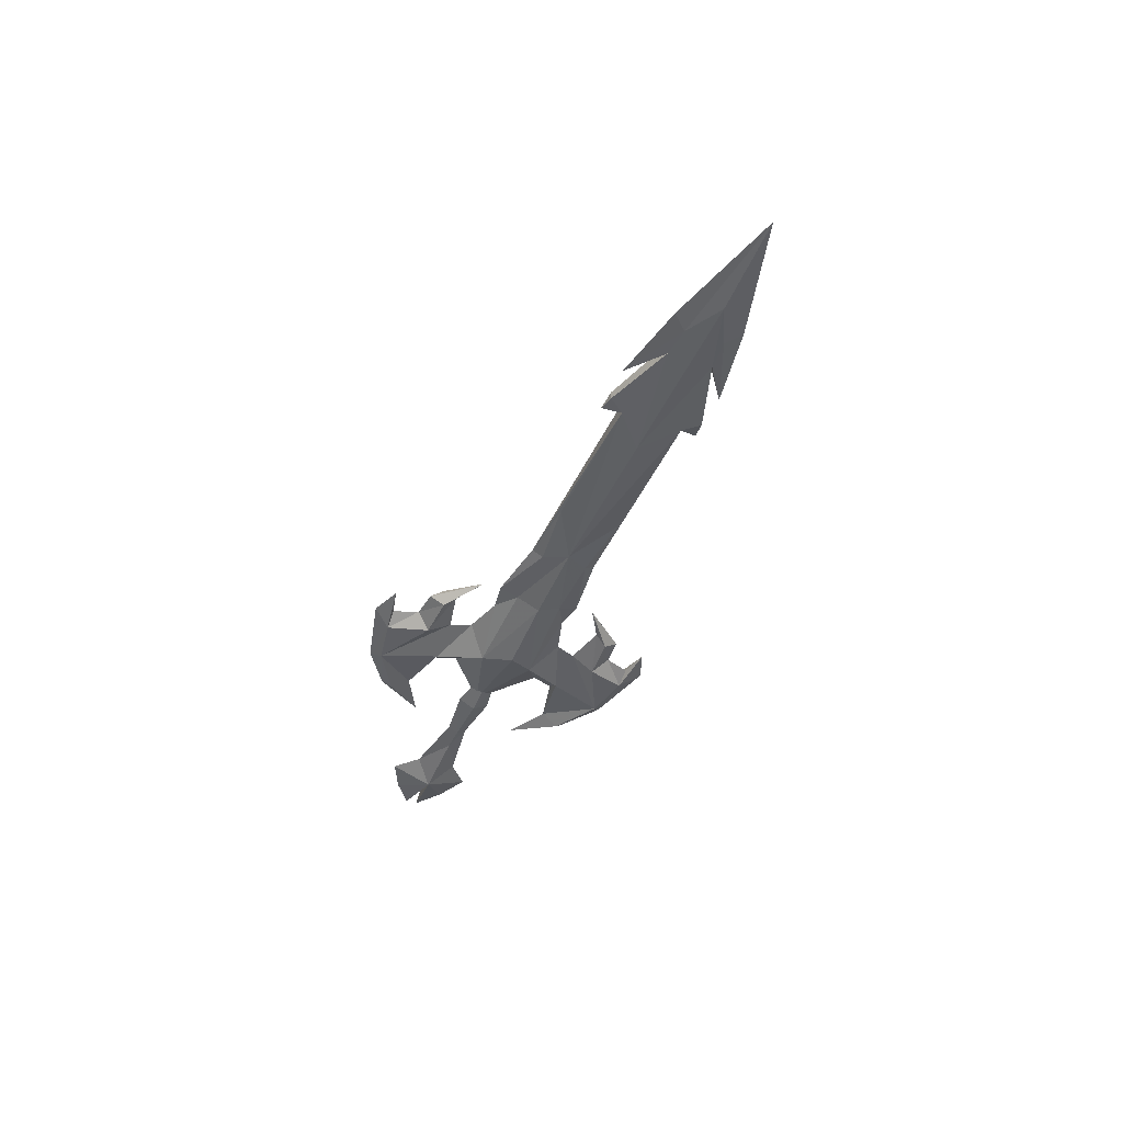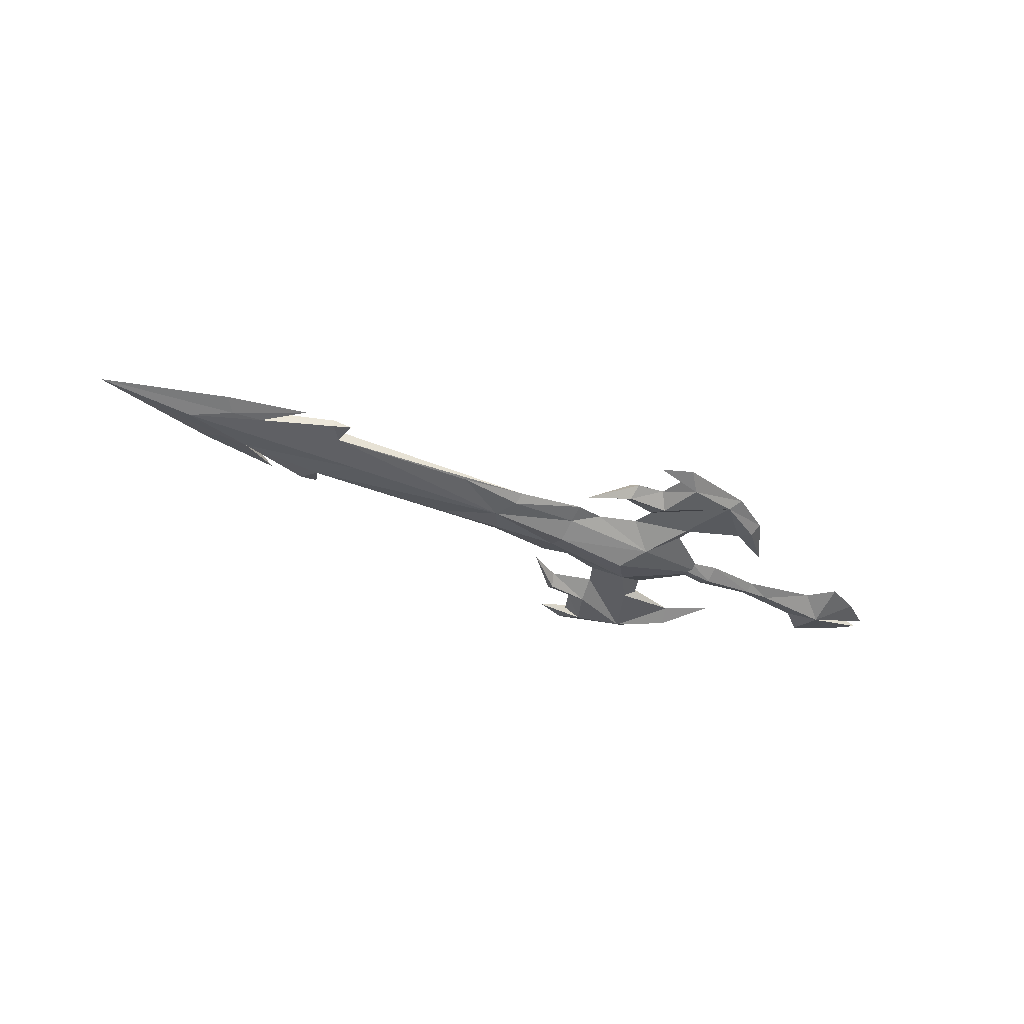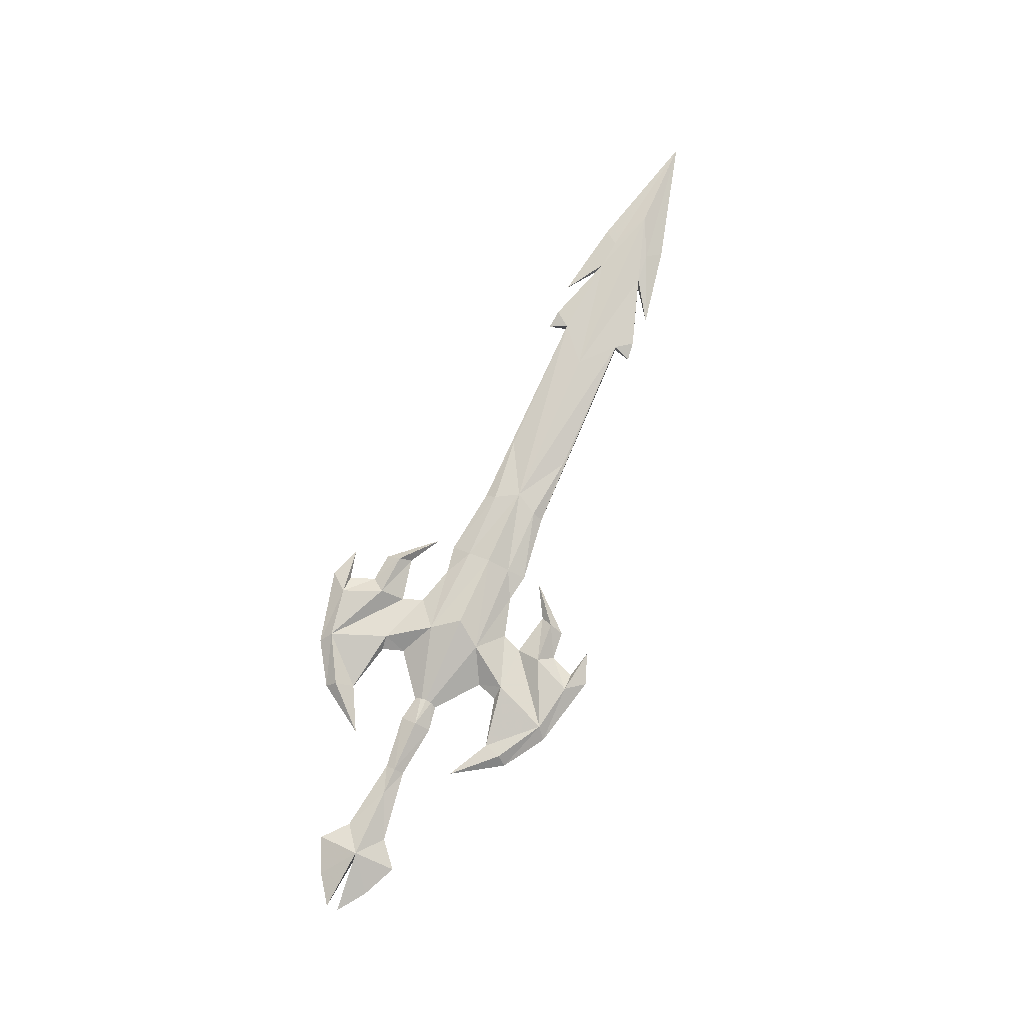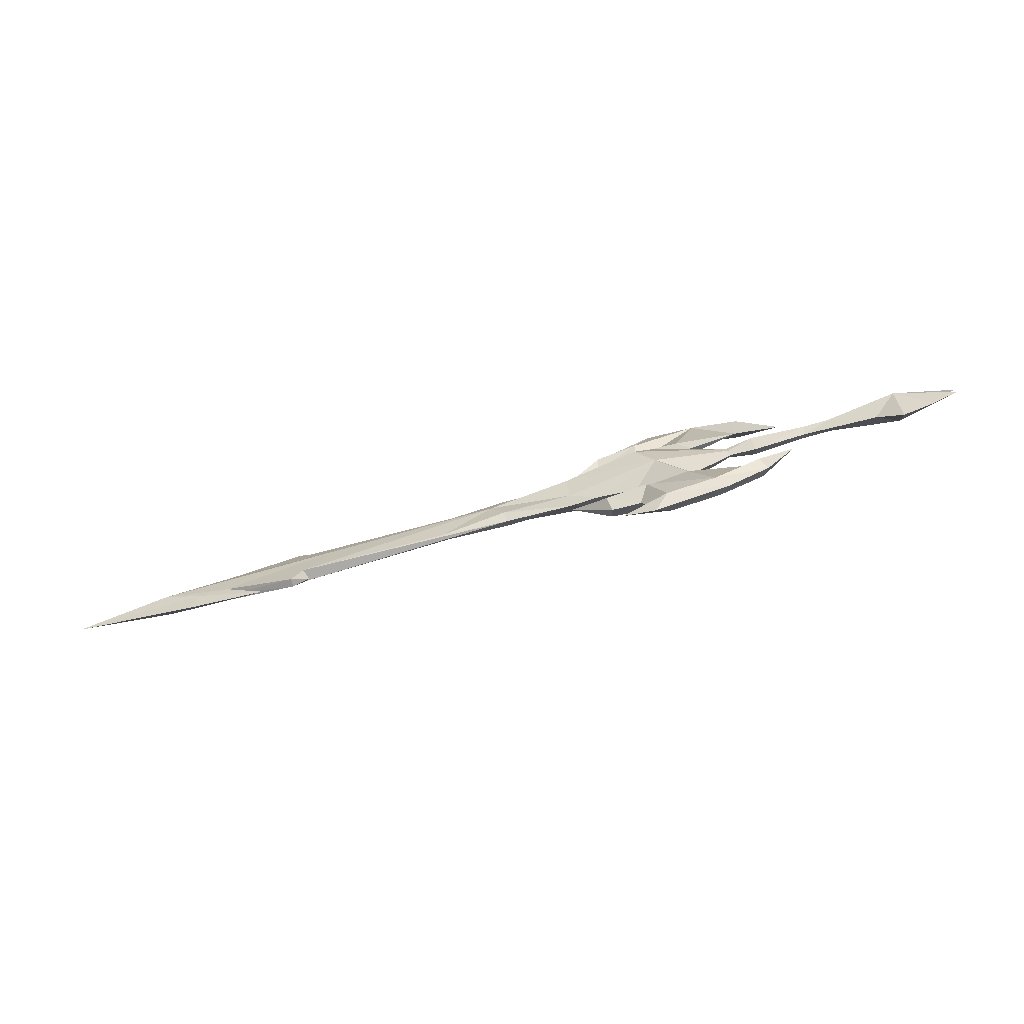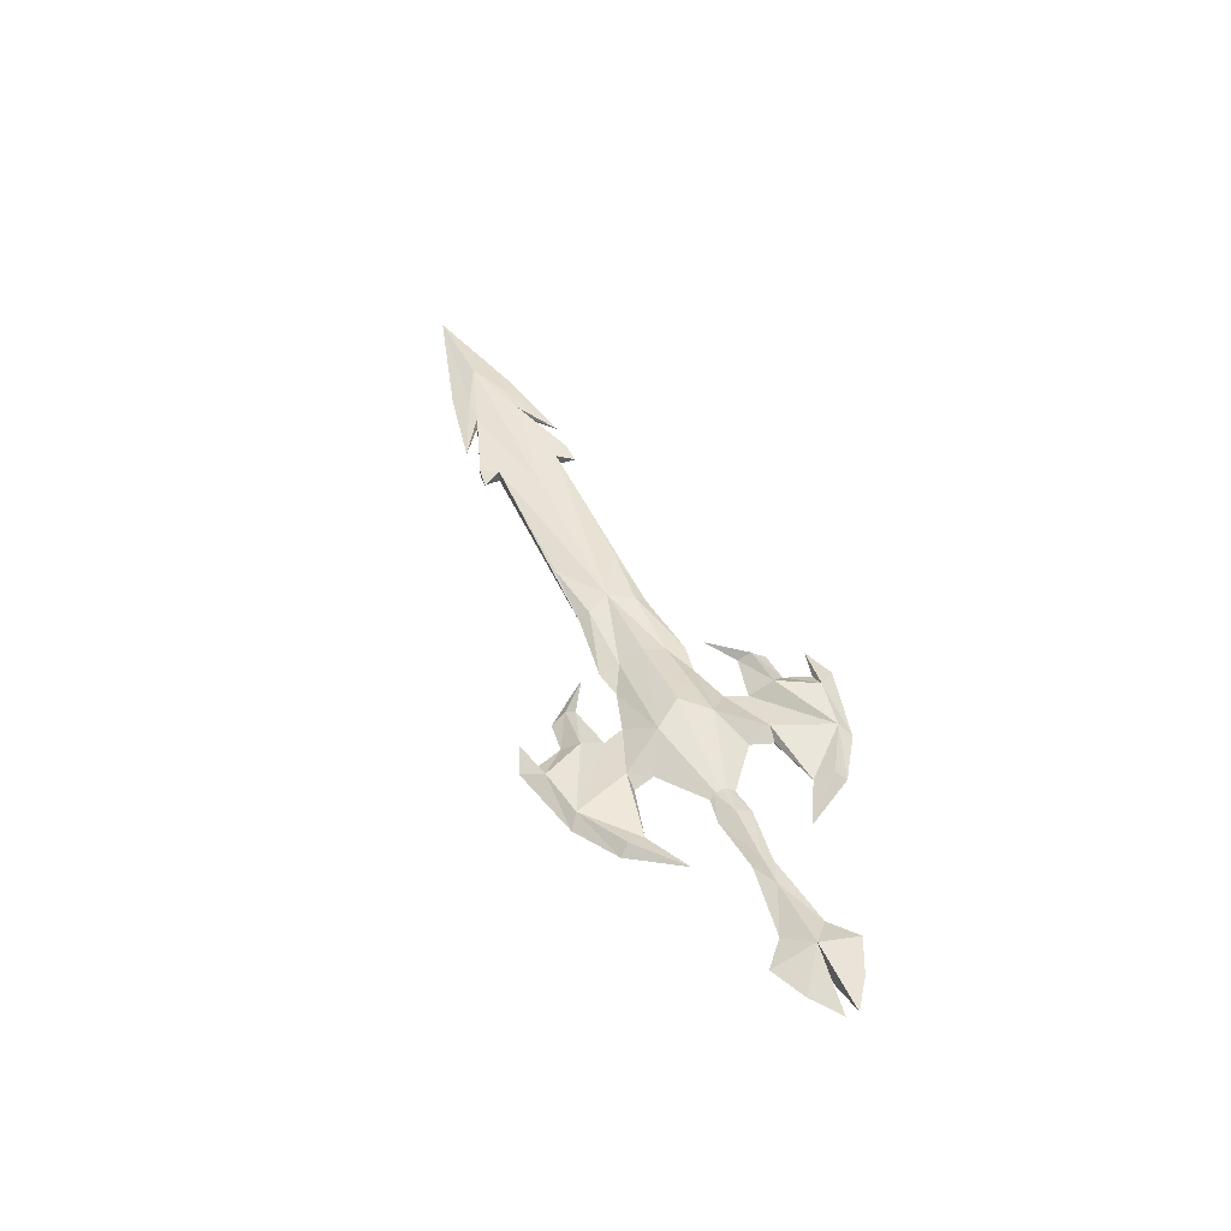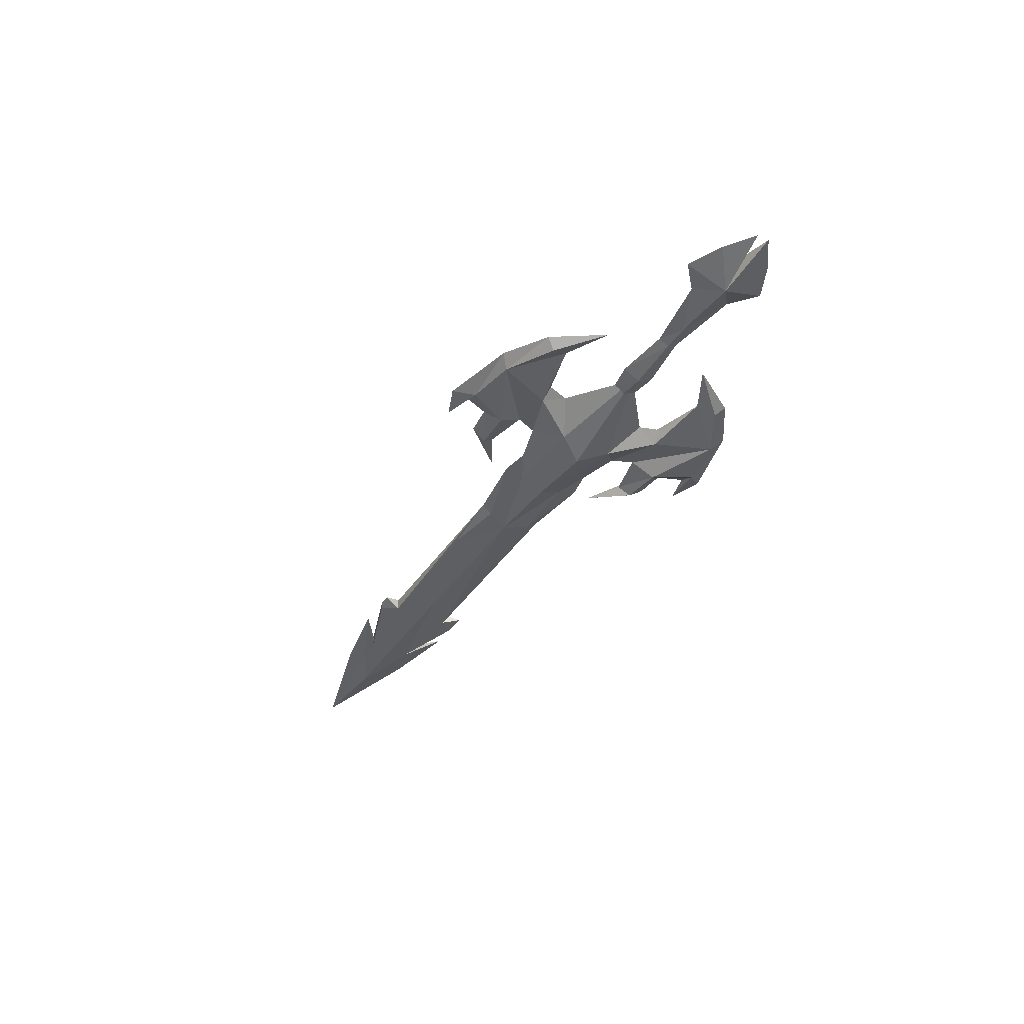
<metadata>
{"format":"obj","ext":"obj","renderer":"f3d","projection":"perspective","resolution":1024,"background":"white","views":[{"elev":-41.1,"azim":67.7,"up":"+Y"},{"elev":-38.8,"azim":152.7,"up":"+Y"},{"elev":78.3,"azim":-66.0,"up":"+Y"},{"elev":-76.3,"azim":-164.3,"up":"+Z"},{"elev":46.1,"azim":-113.2,"up":"+Y"},{"elev":-38.5,"azim":-119.7,"up":"+Y"}]}
</metadata>
<code>
g common_RightHandItem_11010
v 20.2 -0.6494 0.8557
v 27.62 -0.7634 0.8557
v 20.2 0 2.905
v 34.6 -0.3153 1.591
v 27.43 1e-06 1.967
v 66.76 -1.011 -1.624
v 77 3e-06 -1.635
v 62.56 -0.6257 0.4466
v 59.35 -0.6257 0.7497
v 50.45 -0.6257 1.591
v 46.81 -1.011 -1.624
v 20.2 -1.757 -1.624
v 29 -1.011 -1.624
v 63.76 2e-06 1.967
v 55.15 2e-06 3.55
v 51.72 -0.425 3.283
v 49.75 2e-06 3.523
v 10.25 -2.046 1.227
v 12.23 -2.927 -1.624
v 20.2 -1.757 -1.624
v 20.2 -0.6494 0.8557
v 11.89 -1.397 8.32
v 12.15 0 5.827
v 16.73 0 6.827
v 16.28 -1.036 8.055
v 0.5021 -0.001396 -1.624
v 6.633 0 3.228
v 4.956 -0.9531 11.59
v -0.02896 -0.9531 8.693
v 0.526 -1e-06 6.803
v 7.304 -0.9531 5.671
v 13.04 0 3.622
v 20.2 0 4.824
v 20.2 0 4.855
v 16.03 0 9.559
v 10.13 -0.9531 12.51
v 5.865 0 5.509
v 3.791 -1e-06 12.58
v -0.6875 -1e-06 9.688
v 12.99 0 9.864
v 17.25 0 2.409
v -4.104 -1e-06 4.346
v 15.04 0 13.24
v 11.72 0 14.49
v 11.96 0 12.52
v 20.2 0 2.905
v 50.45 0.6258 1.591
v 50.45 2e-06 1.591
v 51.72 0.425 3.283
v 58.64 2e-06 1.025
v 59.35 0.6258 0.7497
v 20.2 0.6494 0.8557
v 27.62 0.7634 0.8557
v 34.6 0.3153 1.591
v 66.76 1.011 -1.624
v 62.56 0.6258 0.4466
v 46.81 1.011 -1.624
v 29 1.011 -1.624
v 20.2 1.757 -1.624
v 20.2 1.757 -1.624
v 12.23 2.927 -1.624
v 10.25 2.046 1.227
v 20.2 0.6494 0.8557
v 11.89 1.397 8.32
v 16.28 1.036 8.055
v -0.02896 0.9531 8.693
v 4.956 0.9531 11.59
v 7.304 0.9531 5.671
v 10.13 0.9531 12.51
v 2.568 0.004015 -0.4236
v -0.5026 0.004015 0.08433
v -0.5026 -0.9355 -1.624
v 2.568 -0.4846 -1.624
v -6.223 0.004015 -0.5969
v -6.223 -0.6141 -1.624
v -9.052 -0.6141 -1.624
v -13.91 0.004015 0.5574
v -16.53 0.004015 2.843
v -16.55 -1.574 -1.624
v -20.23 0.004014 1.15
v -23.21 0.004014 -0.9895
v 2.568 0.3304 -0.9241
v -0.5026 0.945 -1.624
v 2.568 0.4926 -1.624
v -6.223 0.6221 -1.624
v -9.052 0.6221 -1.624
v -16.55 1.582 -1.624
v 20.2 -0.6494 -4.103
v 20.2 1e-06 -6.152
v 27.62 -0.7634 -4.103
v 27.43 1e-06 -5.214
v 34.6 -0.3153 -4.839
v 62.56 -0.6257 -3.694
v 77 3e-06 -1.613
v 50.45 -0.6257 -4.839
v 59.35 -0.6257 -3.997
v 63.76 3e-06 -5.214
v 55.15 2e-06 -6.797
v 49.75 2e-06 -6.77
v 51.72 -0.425 -6.53
v 10.25 -2.046 -4.475
v 20.2 -0.6494 -4.103
v 11.89 -1.397 -11.57
v 16.28 -1.036 -11.3
v 16.73 1e-06 -10.07
v 12.15 1e-06 -9.075
v 6.633 0 -6.475
v 4.956 -0.9531 -14.84
v 7.304 -0.9531 -8.919
v 0.526 0 -10.05
v -0.02896 -0.9531 -11.94
v 13.04 0 -6.87
v 16.03 1e-06 -12.81
v 20.2 1e-06 -8.103
v 20.2 1e-06 -8.072
v 10.13 -0.9531 -15.75
v 5.865 1e-06 -8.757
v -0.6875 1e-06 -12.94
v 3.791 1e-06 -15.83
v 12.99 1e-06 -13.11
v 17.25 1e-06 -5.657
v -4.104 0 -7.593
v 15.04 2e-06 -16.49
v 11.96 1e-06 -15.77
v 11.72 2e-06 -17.73
v 20.2 1e-06 -6.152
v 50.45 2e-06 -4.839
v 50.45 0.6258 -4.839
v 51.72 0.425 -6.53
v 58.64 2e-06 -4.272
v 59.35 0.6258 -3.997
v 20.2 0.6494 -4.103
v 27.62 0.7634 -4.103
v 34.6 0.3153 -4.839
v 62.56 0.6258 -3.694
v 20.2 0.6494 -4.103
v 10.25 2.046 -4.475
v 16.28 1.036 -11.3
v 11.89 1.397 -11.57
v 7.304 0.9531 -8.919
v 4.956 0.9531 -14.84
v -0.02895 0.9531 -11.94
v 10.13 0.9531 -15.75
v 2.568 0.004016 -2.824
v -0.5026 0.004015 -3.332
v -6.223 0.004015 -2.651
v -13.91 0.004015 -3.805
v -16.53 0.004015 -6.09
v -23.21 0.004014 -2.258
v -20.23 0.004015 -4.398
v 2.568 0.3304 -2.323
v -16.55 -1.574 -1.624
v -23.21 0.004014 -0.9895
v -16.55 1.582 -1.624
v -23.21 0.004014 -2.258
f 1 2 3
f 2 4 5
f 5 3 2
f 6 7 8
f 9 10 11
f 9 11 6
f 8 9 6
f 1 12 13
f 13 2 1
f 10 4 13
f 13 11 10
f 8 7 14
f 8 14 15
f 15 9 8
f 10 9 16
f 16 17 10
f 2 13 4
f 18 19 20
f 20 21 18
f 22 23 24
f 24 25 22
f 26 19 18
f 18 27 26
f 28 29 30
f 30 31 28
f 32 23 31
f 31 18 32
f 25 33 34
f 34 35 25
f 22 36 28
f 28 31 23
f 23 22 28
f 27 18 31
f 31 37 27
f 28 38 39
f 39 29 28
f 25 24 33
f 40 22 25
f 25 35 40
f 41 18 21
f 39 42 29
f 43 44 36
f 36 45 43
f 40 45 36
f 36 22 40
f 31 30 37
f 38 28 36
f 36 44 38
f 46 41 21
f 18 41 32
f 29 42 30
f 17 47 48
f 48 10 17
f 49 16 50
f 50 16 9
f 15 51 50
f 50 9 15
f 52 3 53
f 5 54 53
f 53 3 5
f 55 56 7
f 57 47 51
f 55 57 51
f 56 55 51
f 58 59 52
f 52 53 58
f 58 54 47
f 47 57 58
f 56 14 7
f 15 14 56
f 56 51 15
f 49 51 47
f 47 17 49
f 53 54 58
f 60 61 62
f 62 63 60
f 24 23 64
f 64 65 24
f 62 61 26
f 26 27 62
f 30 66 67
f 67 68 30
f 32 62 68
f 68 23 32
f 34 33 65
f 65 35 34
f 64 67 69
f 23 68 67
f 67 64 23
f 68 62 27
f 27 37 68
f 39 38 67
f 67 66 39
f 65 33 24
f 65 40 35
f 41 63 62
f 39 66 42
f 69 44 43
f 43 45 69
f 69 45 40
f 40 64 69
f 40 65 64
f 68 37 30
f 69 67 38
f 38 44 69
f 46 63 41
f 62 32 41
f 66 30 42
f 5 4 10
f 5 10 48
f 5 48 47
f 54 5 47
f 17 16 49
f 50 51 49
f 70 71 72
f 72 73 70
f 71 74 75
f 75 72 71
f 74 76 75
f 77 76 74
f 77 78 79
f 79 76 77
f 79 78 80
f 80 81 79
f 70 82 71
f 83 71 82
f 82 84 83
f 85 74 71
f 71 83 85
f 74 85 86
f 77 74 86
f 87 78 77
f 77 86 87
f 80 78 87
f 87 81 80
f 88 89 90
f 90 89 91
f 91 92 90
f 6 93 94
f 11 95 96
f 6 11 96
f 93 6 96
f 88 90 13
f 13 12 88
f 95 11 13
f 13 92 95
f 93 97 94
f 93 96 98
f 98 97 93
f 95 99 100
f 100 96 95
f 90 92 13
f 101 102 20
f 20 19 101
f 103 104 105
f 105 106 103
f 26 107 101
f 101 19 26
f 108 109 110
f 110 111 108
f 112 101 109
f 109 106 112
f 104 113 114
f 114 115 104
f 103 108 116
f 108 103 106
f 106 109 108
f 107 117 109
f 109 101 107
f 108 111 118
f 118 119 108
f 104 115 105
f 120 113 104
f 104 103 120
f 121 102 101
f 118 111 122
f 123 124 116
f 116 125 123
f 120 103 116
f 116 124 120
f 109 117 110
f 119 125 116
f 116 108 119
f 126 102 121
f 101 112 121
f 111 110 122
f 99 95 127
f 127 128 99
f 129 130 100
f 130 96 100
f 98 96 130
f 130 131 98
f 132 133 89
f 91 89 133
f 133 134 91
f 55 94 135
f 131 128 57
f 131 57 55
f 135 131 55
f 58 133 132
f 132 59 58
f 58 57 128
f 128 134 58
f 135 94 97
f 98 131 135
f 135 97 98
f 129 99 128
f 128 131 129
f 133 58 134
f 60 136 137
f 137 61 60
f 105 138 139
f 139 106 105
f 137 107 26
f 26 61 137
f 110 140 141
f 141 142 110
f 112 106 140
f 140 137 112
f 114 113 138
f 138 115 114
f 139 143 141
f 106 139 141
f 141 140 106
f 140 117 107
f 107 137 140
f 118 142 141
f 141 119 118
f 138 105 115
f 138 113 120
f 121 137 136
f 118 122 142
f 143 124 123
f 123 125 143
f 143 139 120
f 120 124 143
f 120 139 138
f 140 110 117
f 143 125 119
f 119 141 143
f 126 121 136
f 137 121 112
f 142 122 110
f 95 92 91
f 127 95 91
f 128 127 91
f 134 128 91
f 99 129 100
f 130 129 131
f 144 73 72
f 72 145 144
f 145 72 75
f 75 146 145
f 146 75 76
f 147 146 76
f 147 76 79
f 79 148 147
f 79 149 150
f 150 148 79
f 144 145 151
f 83 84 151
f 151 145 83
f 85 83 145
f 145 146 85
f 146 86 85
f 147 86 146
f 87 86 147
f 147 148 87
f 150 149 87
f 87 148 150
f 152 153 154
f 155 152 154

</code>
